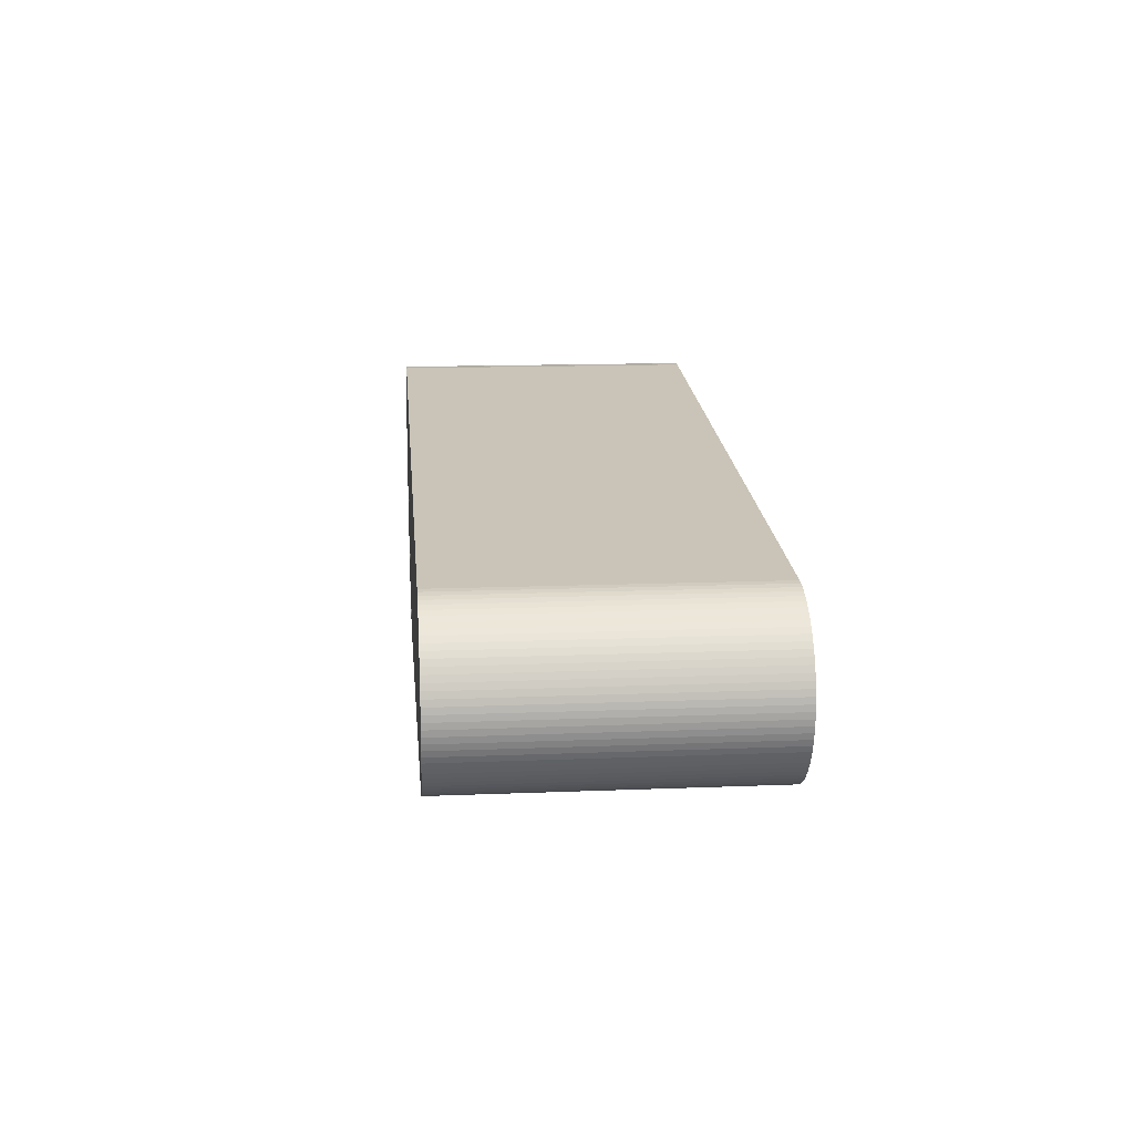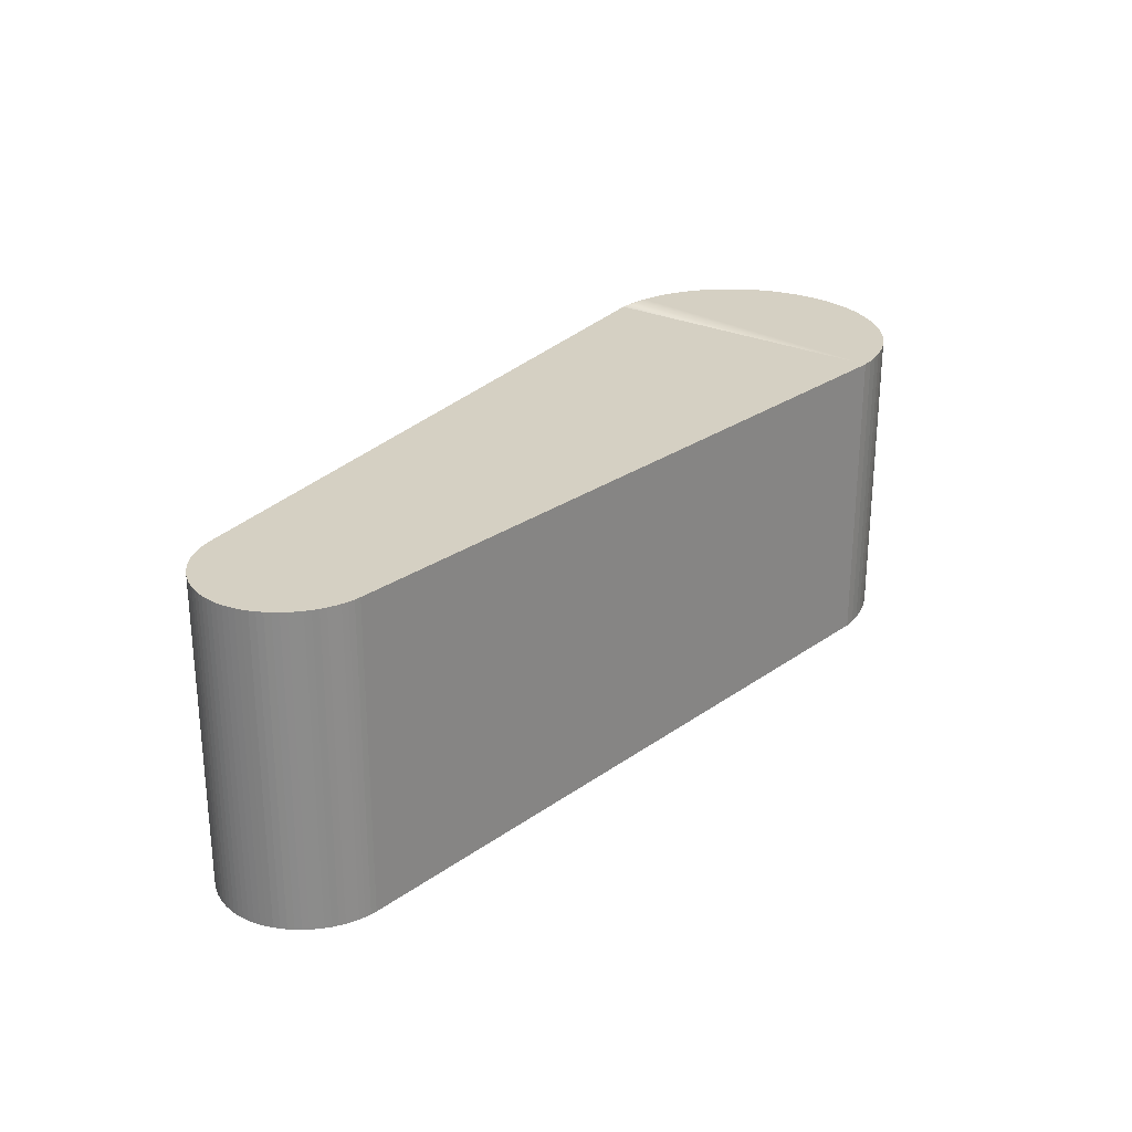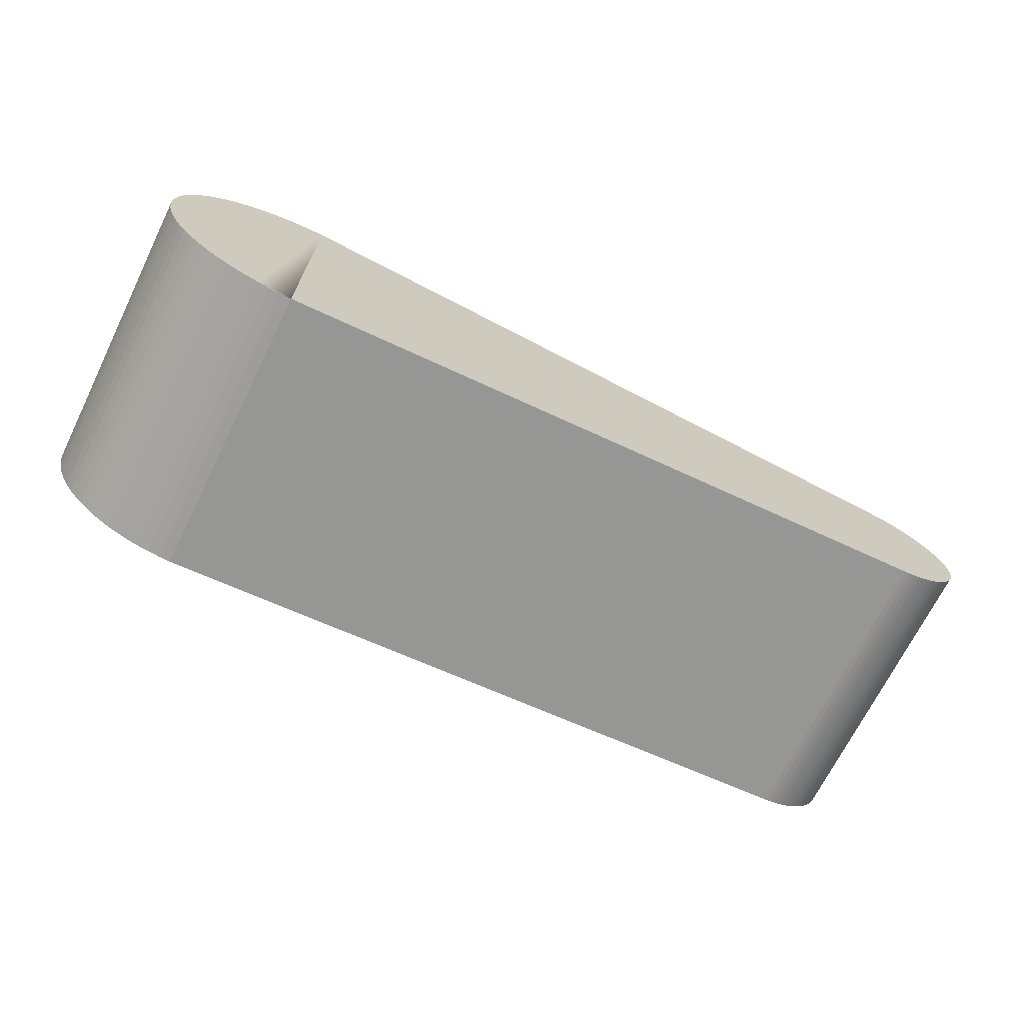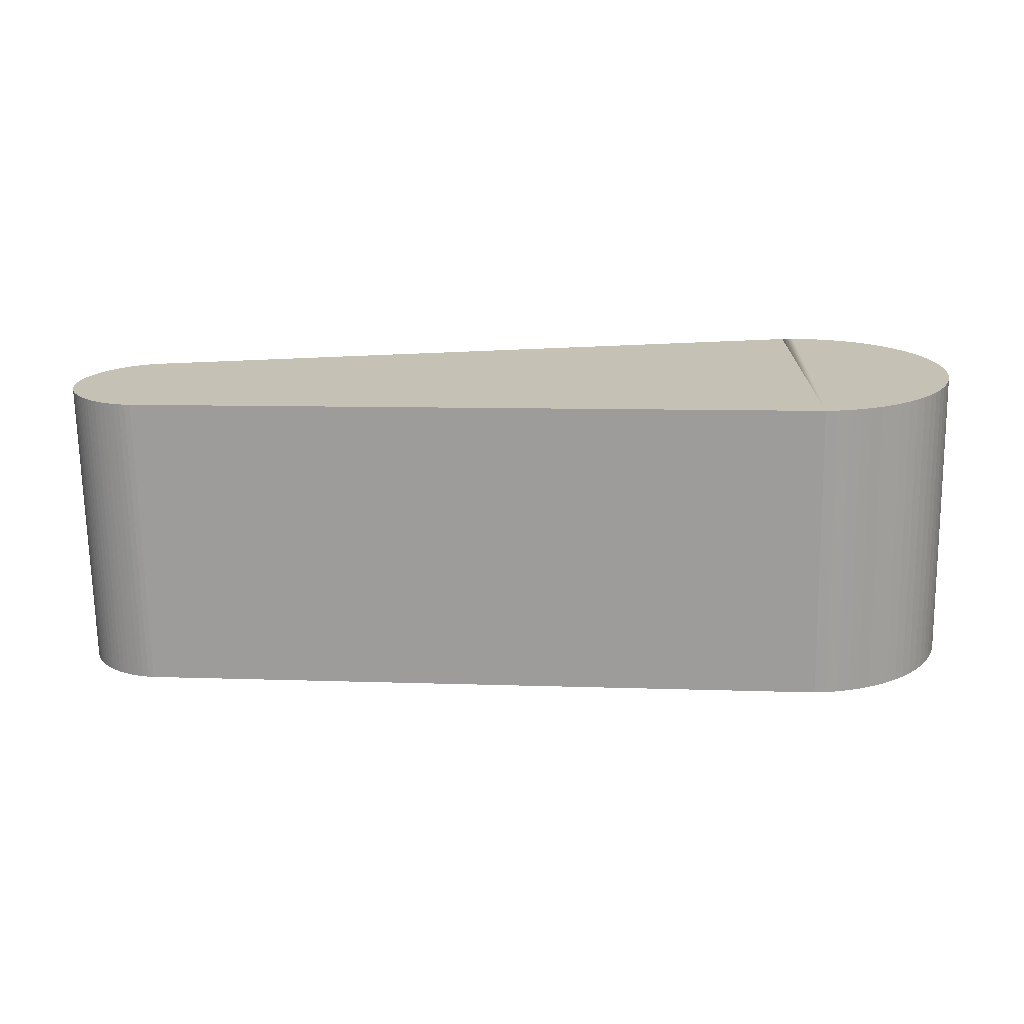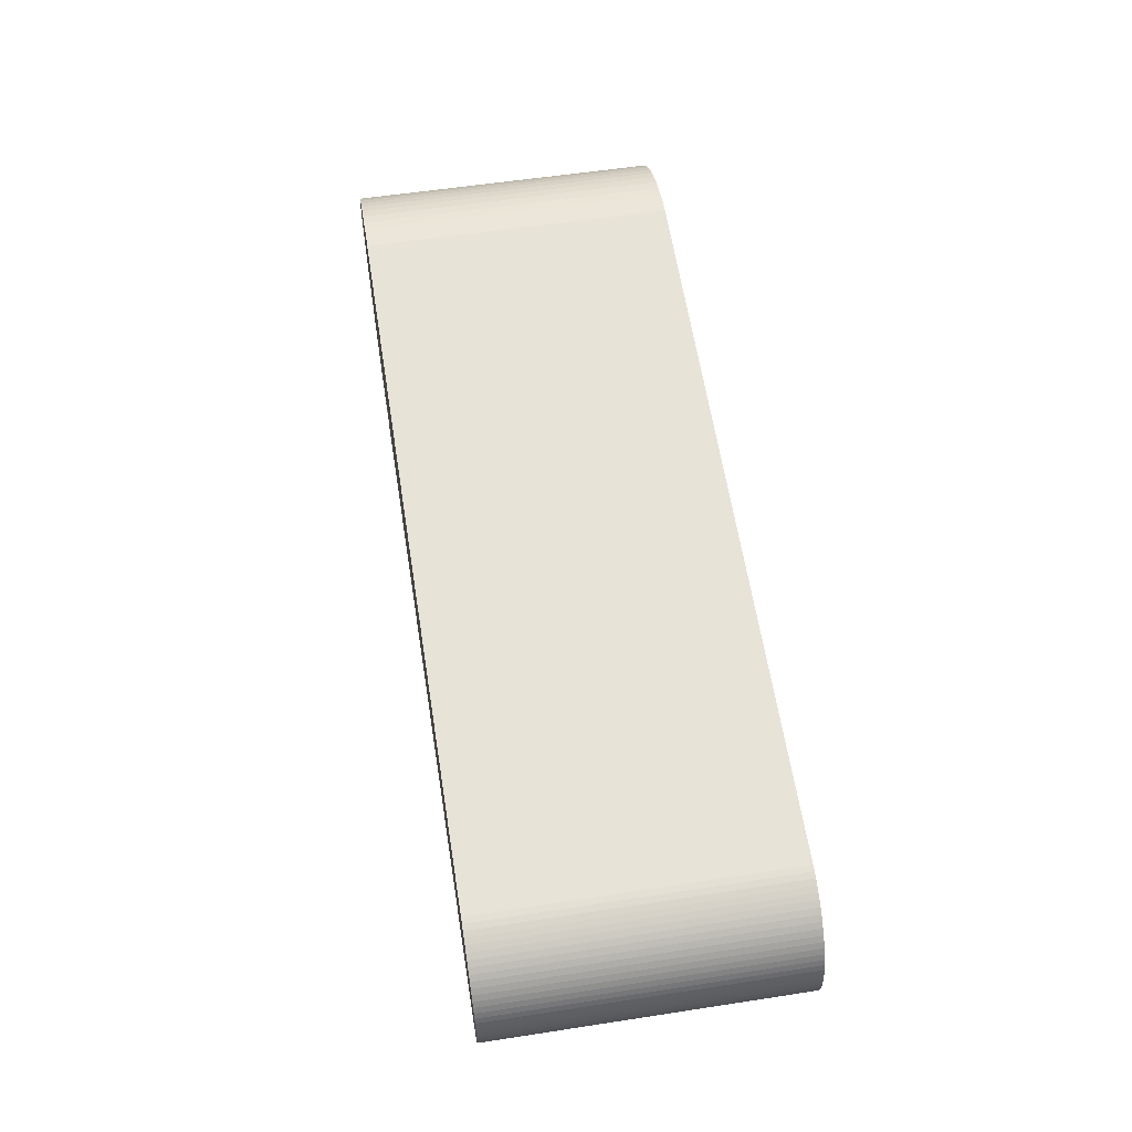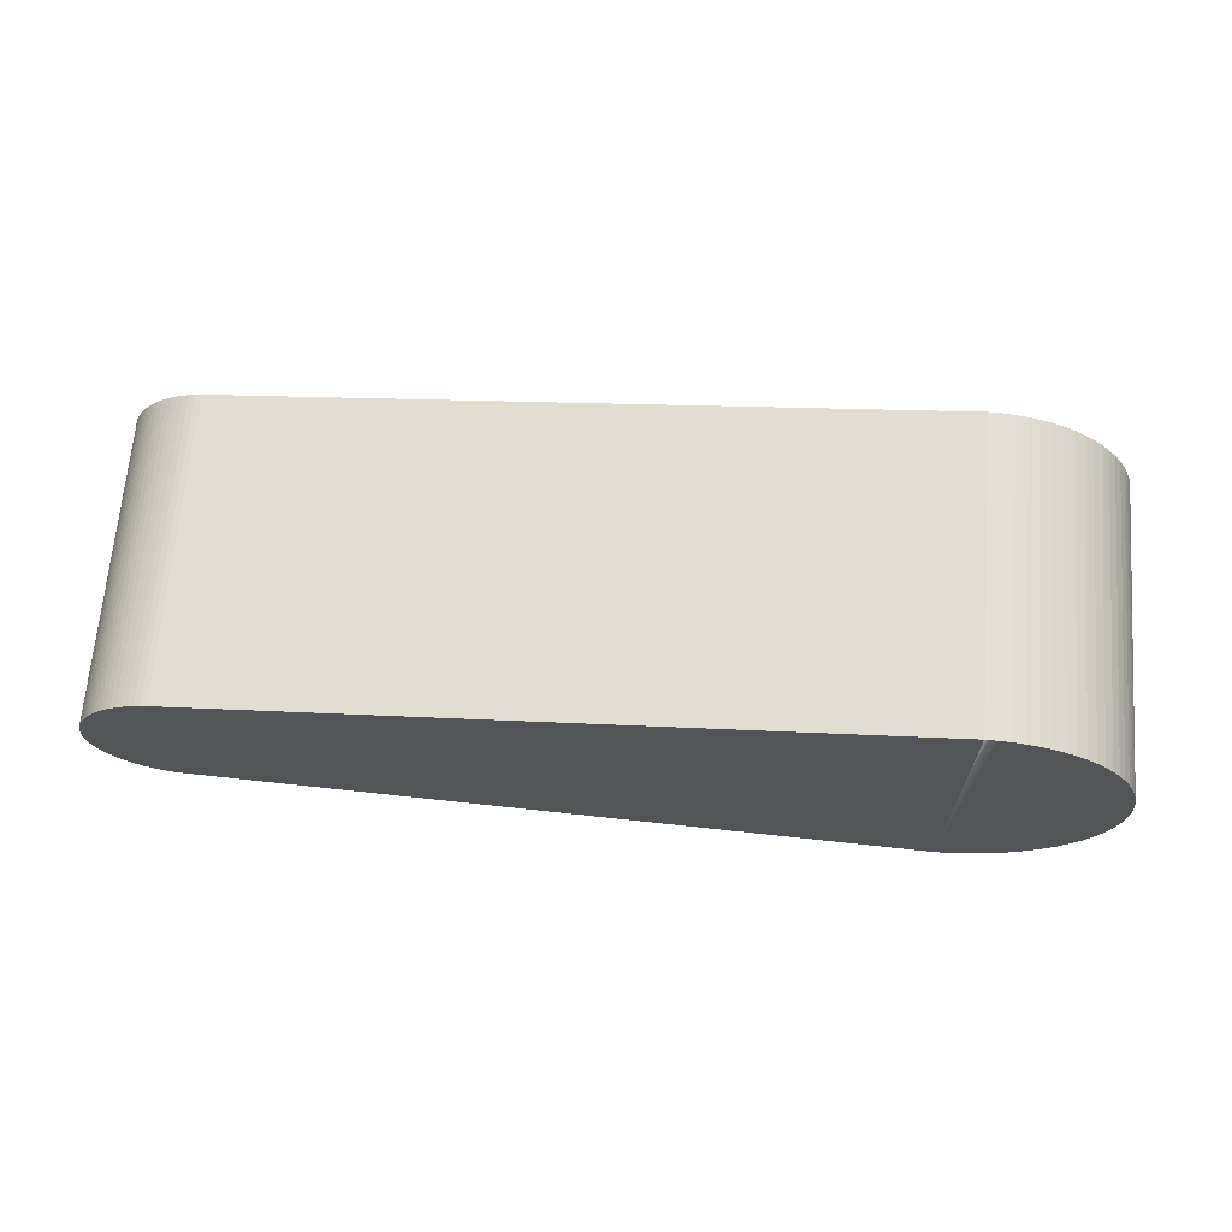
<metadata>
{"format":"obj","ext":"obj","renderer":"f3d","projection":"perspective","resolution":1024,"background":"white","views":[{"elev":14.4,"azim":-95.0,"up":"+Z"},{"elev":26.3,"azim":-53.5,"up":"+Y"},{"elev":-69.8,"azim":153.7,"up":"+Z"},{"elev":-71.1,"azim":1.0,"up":"+Z"},{"elev":57.0,"azim":-99.1,"up":"+Z"},{"elev":66.4,"azim":4.5,"up":"+Z"}]}
</metadata>
<code>
o Cube.001
v 0 1 -1
v 0 -1 -1
v 0 -1 -1
v 1 -1 -0
v 1 1 1e-06
v 1 1 1e-06
v 0.2334 1 -0.9724
v 0.3827 1 0.9239
v 0.9969 1 -0.07846
v 0 1 1
v -4.615 1 0.5604
v -4.615 -1 0.5604
v -4.874 -1 0.4551
v -4.874 -1 -0.4551
v -4.874 1 -0.4551
v -4.874 1 0.4551
v -4.615 1 -0.5604
v 0.07846 1 -0.9969
v 0.1564 1 -0.9877
v 0.1564 -1 -0.9877
v 0.2334 -1 -0.9724
v 0.309 1 -0.9511
v 0.309 -1 -0.9511
v 0.3827 1 -0.9239
v 0.3827 -1 -0.9239
v 0.454 1 -0.891
v 0.454 -1 -0.891
v 0.5225 1 -0.8526
v 0.5225 -1 -0.8526
v 0.5878 1 -0.809
v 0.5878 -1 -0.809
v 0.6494 1 -0.7604
v 0.6494 -1 -0.7604
v 0.7071 1 -0.7071
v 0.7071 -1 -0.7071
v 0.7604 1 -0.6494
v 0.7604 -1 -0.6494
v 0.809 1 -0.5878
v 0.809 -1 -0.5878
v 0.8526 1 -0.5225
v 0.8526 -1 -0.5225
v 0.891 1 -0.454
v 0.891 -1 -0.454
v 0.9239 1 -0.3827
v 0.9239 -1 -0.3827
v 0.9511 1 -0.309
v 0.9511 -1 -0.309
v 0.9724 1 -0.2334
v 0.9724 -1 -0.2334
v 0.9877 1 -0.1564
v 0.9877 -1 -0.1564
v 0.9969 -1 -0.07846
v 0 -1 1
v -1e-06 1 1
v 0.9969 1 0.07846
v 0.9969 -1 0.07846
v 0.9877 1 0.1564
v 0.9877 -1 0.1564
v 0.9724 1 0.2334
v 0.9724 -1 0.2334
v 0.9511 1 0.309
v 0.9511 -1 0.309
v 0.9239 1 0.3827
v 0.9239 -1 0.3827
v 0.891 1 0.454
v 0.891 -1 0.454
v 0.8526 1 0.5225
v 0.8526 -1 0.5225
v 0.809 1 0.5878
v 0.809 -1 0.5878
v 0.7604 1 0.6494
v 0.7604 -1 0.6494
v 0.7071 1 0.7071
v 0.7071 -1 0.7071
v 0.6494 1 0.7604
v 0.6494 -1 0.7604
v 0.5878 1 0.809
v 0.5878 -1 0.809
v 0.5225 1 0.8526
v 0.5225 -1 0.8526
v 0.454 1 0.891
v 0.454 -1 0.891
v 0.3827 -1 0.9239
v 0.309 1 0.9511
v 0.309 -1 0.9511
v 0.2334 1 0.9724
v 0.2334 -1 0.9724
v 0.1564 1 0.9877
v 0.1564 -1 0.9877
v 0.07846 1 0.9969
v 0.07846 -1 0.9969
v -4.654 1 0.5541
v -4.654 -1 0.5541
v -4.693 1 0.5448
v -4.693 -1 0.5448
v -4.731 1 0.5325
v -4.731 -1 0.5325
v -4.768 1 0.5172
v -4.768 -1 0.5172
v -4.805 1 0.4992
v -4.84 1 0.4785
v -4.84 -1 0.4785
v -4.907 1 0.4294
v -4.937 1 0.4014
v -4.937 -1 0.4014
v -4.966 1 0.3712
v -4.966 -1 0.3712
v -4.992 1 0.3392
v -4.992 -1 0.3392
v -5.017 1 0.3054
v -5.017 -1 0.3054
v -5.038 1 0.2701
v -5.038 -1 0.2701
v -5.057 1 0.2336
v -5.057 -1 0.2336
v -5.074 1 0.1959
v -5.074 -1 0.1959
v -5.087 1 0.1575
v -5.087 -1 0.1575
v -5.098 1 0.1184
v -5.098 -1 0.1184
v -5.105 1 0.07896
v -5.105 -1 0.07896
v -5.11 1 0.03941
v -5.11 -1 0.03941
v -5.111 1 -1e-06
v -5.111 -1 -1e-06
v -5.111 1 -1e-06
v -5.11 1 -0.03942
v -5.11 -1 -0.03942
v -5.105 1 -0.07896
v -5.098 1 -0.1184
v -5.098 -1 -0.1184
v -5.087 1 -0.1575
v -5.087 -1 -0.1575
v -5.074 1 -0.1959
v -5.074 -1 -0.1959
v -5.057 1 -0.2336
v -5.038 1 -0.2701
v -5.038 -1 -0.2701
v -5.017 1 -0.3054
v -5.017 -1 -0.3054
v -4.992 1 -0.3392
v -4.992 -1 -0.3392
v -4.966 1 -0.3712
v -4.966 -1 -0.3712
v -4.937 1 -0.4014
v -4.907 1 -0.4294
v -4.907 -1 -0.4294
v -4.84 1 -0.4785
v -4.84 -1 -0.4785
v -4.805 1 -0.4992
v -4.805 -1 -0.4992
v -4.768 1 -0.5172
v -4.768 -1 -0.5172
v -4.731 1 -0.5325
v -4.731 -1 -0.5325
v -4.693 1 -0.5448
v -4.693 -1 -0.5448
v -4.654 1 -0.5541
v -4.654 -1 -0.5541
v -4.615 -1 -0.5604
v 0 1 -1
v 1 -1 -0
v 0 -1 1
v -4.805 -1 0.4992
v -4.907 -1 0.4294
v -5.057 -1 -0.2336
v -5.105 -1 -0.07896
v -5.111 -1 -1e-06
v -4.937 -1 -0.4014
v 0.07846 -1 -0.9969
f 1 2 3
f 4 5 6
f 7 8 9
f 10 11 12
f 13 14 12
f 15 16 17
f 2 1 18
f 18 19 20
f 19 7 21
f 7 22 23
f 22 24 25
f 24 26 27
f 26 28 29
f 28 30 31
f 30 32 33
f 32 34 35
f 34 36 37
f 36 38 39
f 38 40 41
f 40 42 43
f 42 44 45
f 44 46 47
f 46 48 49
f 48 50 51
f 50 9 52
f 9 5 4
f 53 54 10
f 6 55 56
f 55 57 58
f 57 59 60
f 59 61 62
f 61 63 64
f 63 65 66
f 65 67 68
f 67 69 70
f 69 71 72
f 71 73 74
f 73 75 76
f 75 77 78
f 77 79 80
f 79 81 82
f 81 8 83
f 8 84 85
f 84 86 87
f 86 88 89
f 88 90 91
f 90 54 53
f 2 56 3
f 11 92 93
f 92 94 95
f 94 96 97
f 96 98 99
f 99 98 100
f 100 101 102
f 101 16 13
f 13 16 103
f 103 104 105
f 104 106 107
f 106 108 109
f 108 110 111
f 110 112 113
f 112 114 115
f 114 116 117
f 116 118 119
f 118 120 121
f 120 122 123
f 122 124 125
f 124 126 127
f 127 126 128
f 128 129 130
f 130 129 131
f 131 132 133
f 132 134 135
f 134 136 137
f 137 136 138
f 138 139 140
f 139 141 142
f 141 143 144
f 144 143 145
f 146 145 147
f 147 148 149
f 148 15 14
f 15 150 151
f 150 152 153
f 152 154 155
f 154 156 157
f 156 158 159
f 158 160 161
f 160 17 162
f 163 3 162
f 163 1 3
f 164 4 6
f 6 5 9
f 9 50 48
f 48 46 44
f 44 42 40
f 40 38 36
f 36 34 28
f 32 30 28
f 28 26 24
f 24 22 7
f 7 19 18
f 1 163 10
f 7 18 1
f 28 24 36
f 34 32 28
f 44 40 36
f 9 48 36
f 55 6 9
f 59 57 55
f 63 61 59
f 67 65 63
f 71 69 75
f 75 73 71
f 79 77 75
f 8 81 79
f 86 84 8
f 90 88 86
f 10 54 90
f 7 1 10
f 36 24 7
f 48 44 36
f 59 55 67
f 67 63 59
f 75 69 67
f 8 79 67
f 90 86 8
f 7 10 8
f 9 36 7
f 67 55 9
f 79 75 67
f 10 90 8
f 67 9 8
f 165 10 12
f 162 3 165
f 165 12 162
f 93 95 12
f 97 99 12
f 166 102 12
f 13 167 149
f 105 107 146
f 109 111 142
f 113 115 168
f 117 119 135
f 121 123 169
f 125 127 170
f 170 130 125
f 169 133 121
f 135 137 117
f 168 140 113
f 142 144 109
f 146 171 105
f 149 14 13
f 151 153 162
f 155 157 162
f 159 161 162
f 162 12 14
f 95 97 12
f 102 13 12
f 107 109 144
f 115 117 137
f 123 125 169
f 130 169 125
f 137 168 115
f 144 146 107
f 14 151 162
f 157 159 162
f 12 99 166
f 167 105 171
f 119 121 135
f 133 135 121
f 171 149 167
f 155 162 153
f 111 113 142
f 140 142 113
f 11 10 163
f 163 17 11
f 160 158 17
f 156 154 17
f 152 150 17
f 15 148 103
f 147 145 106
f 143 141 110
f 139 138 114
f 136 134 118
f 132 131 122
f 129 128 126
f 126 124 129
f 122 120 132
f 118 116 136
f 114 112 139
f 110 108 143
f 106 104 147
f 103 16 15
f 101 100 11
f 98 96 11
f 94 92 11
f 11 17 16
f 158 156 17
f 150 15 17
f 145 143 108
f 138 136 116
f 131 129 122
f 124 122 129
f 116 114 138
f 108 106 145
f 16 101 11
f 96 94 11
f 17 154 152
f 148 147 104
f 134 132 118
f 120 118 132
f 104 103 148
f 98 11 100
f 141 139 110
f 112 110 139
f 172 2 18
f 172 18 20
f 20 19 21
f 21 7 23
f 23 22 25
f 25 24 27
f 27 26 29
f 29 28 31
f 31 30 33
f 33 32 35
f 35 34 37
f 37 36 39
f 39 38 41
f 41 40 43
f 43 42 45
f 45 44 47
f 47 46 49
f 49 48 51
f 51 50 52
f 52 9 4
f 165 53 10
f 164 6 56
f 56 55 58
f 58 57 60
f 60 59 62
f 62 61 64
f 64 63 66
f 66 65 68
f 68 67 70
f 70 69 72
f 72 71 74
f 74 73 76
f 76 75 78
f 78 77 80
f 80 79 82
f 82 81 83
f 83 8 85
f 85 84 87
f 87 86 89
f 89 88 91
f 91 90 53
f 2 172 21
f 53 165 3
f 172 20 21
f 91 53 3
f 2 21 25
f 89 91 87
f 21 23 25
f 87 91 3
f 2 25 29
f 85 87 83
f 25 27 29
f 83 87 3
f 2 29 33
f 82 83 3
f 29 31 33
f 80 82 78
f 2 33 35
f 78 82 3
f 2 35 39
f 76 78 3
f 35 37 39
f 74 76 3
f 2 39 41
f 72 74 70
f 2 41 45
f 70 74 3
f 41 43 45
f 68 70 3
f 2 45 49
f 66 68 3
f 45 47 49
f 64 66 62
f 2 49 52
f 62 66 3
f 49 51 52
f 60 62 3
f 2 52 4
f 58 60 56
f 2 4 164
f 56 60 3
f 2 164 56
f 12 11 93
f 93 92 95
f 95 94 97
f 97 96 99
f 166 99 100
f 166 100 102
f 102 101 13
f 167 13 103
f 167 103 105
f 105 104 107
f 107 106 109
f 109 108 111
f 111 110 113
f 113 112 115
f 115 114 117
f 117 116 119
f 119 118 121
f 121 120 123
f 123 122 125
f 125 124 127
f 170 127 128
f 170 128 130
f 169 130 131
f 169 131 133
f 133 132 135
f 135 134 137
f 168 137 138
f 168 138 140
f 140 139 142
f 142 141 144
f 146 144 145
f 171 146 147
f 171 147 149
f 149 148 14
f 14 15 151
f 151 150 153
f 153 152 155
f 155 154 157
f 157 156 159
f 159 158 161
f 161 160 162
f 17 163 162

</code>
